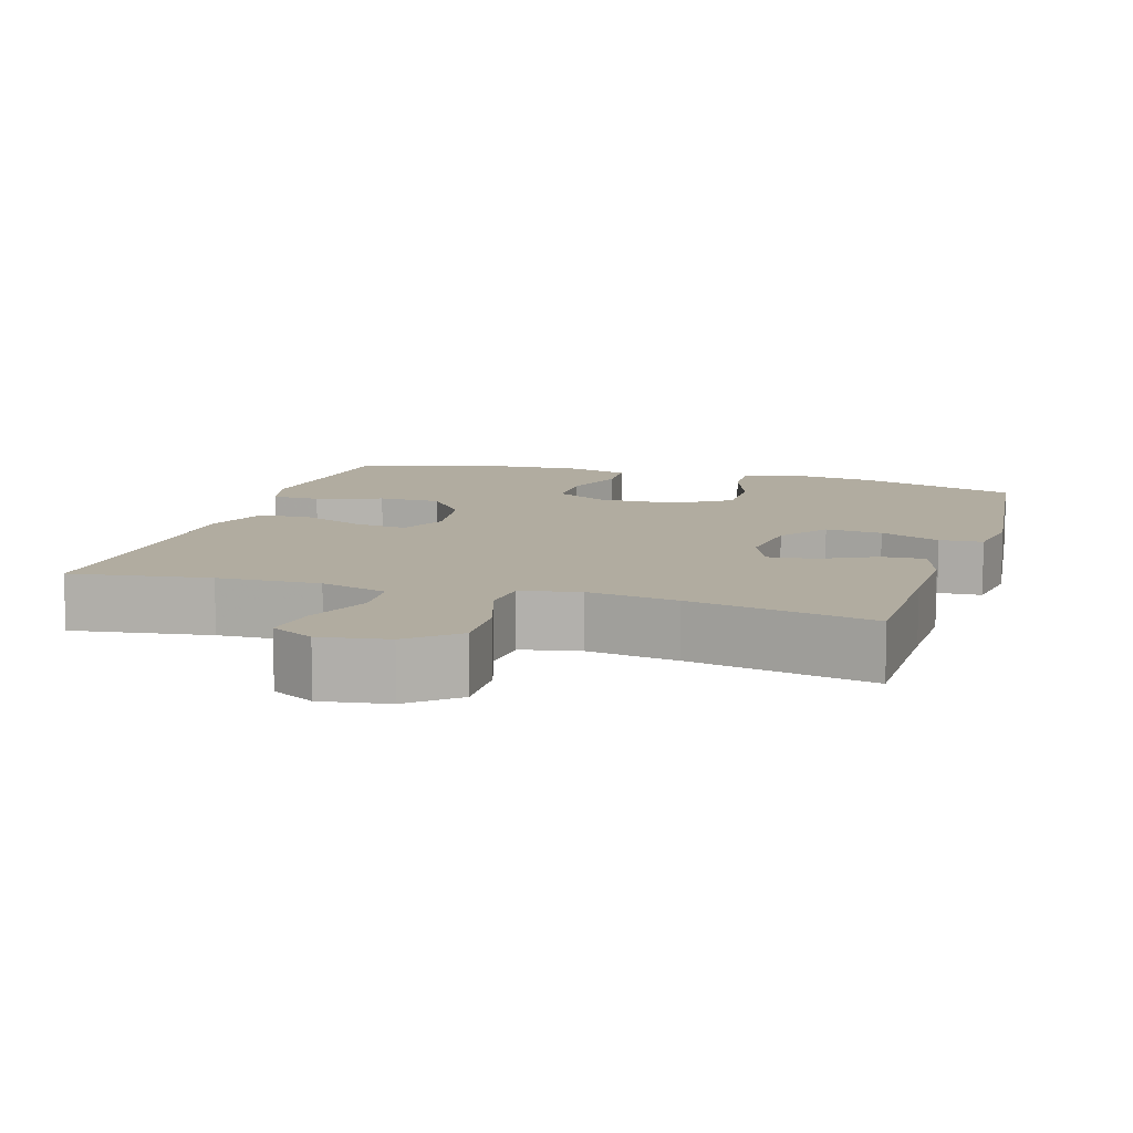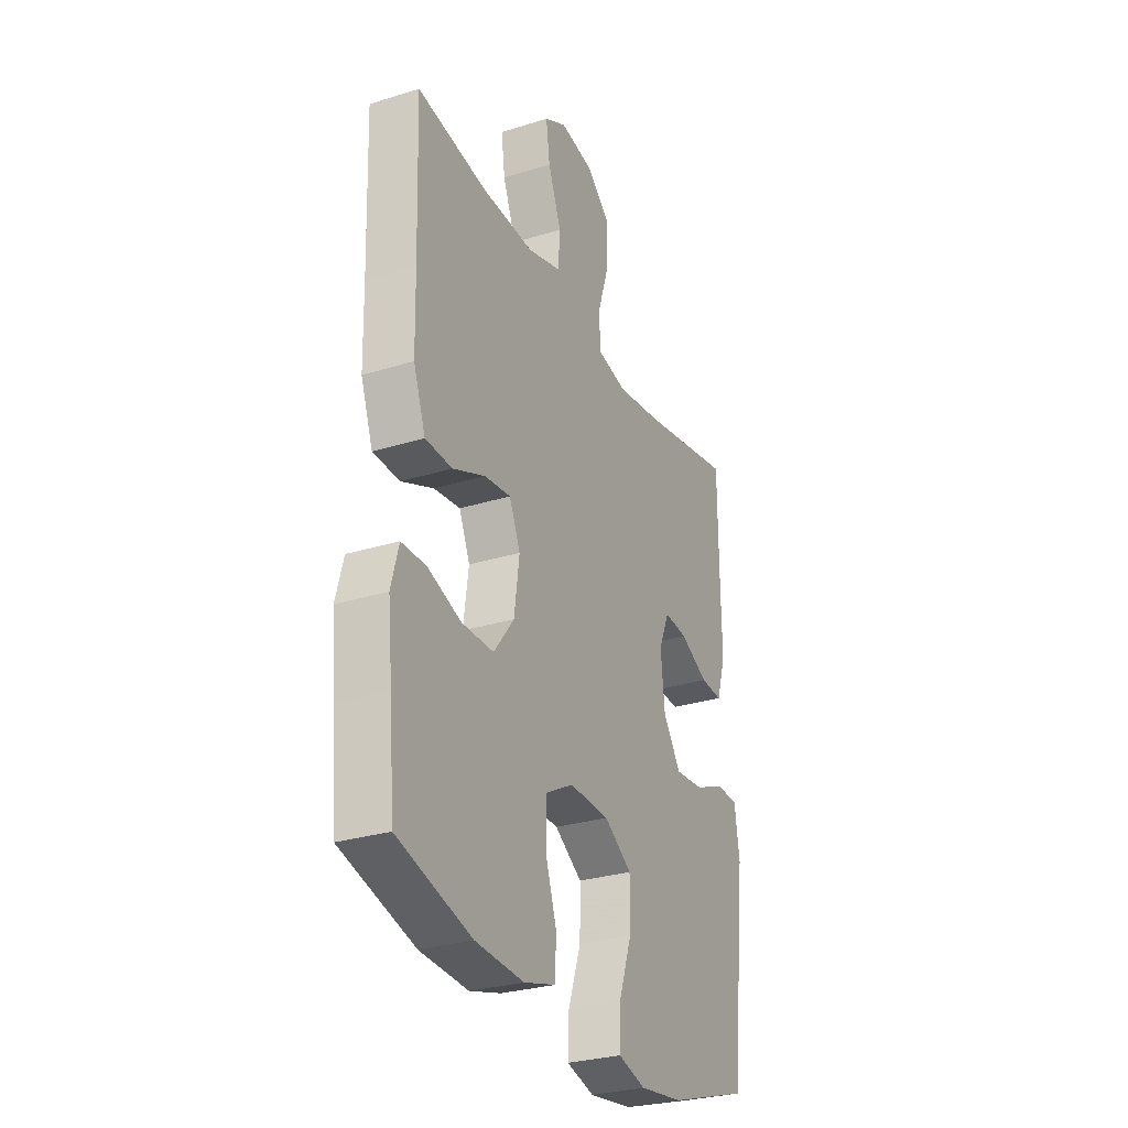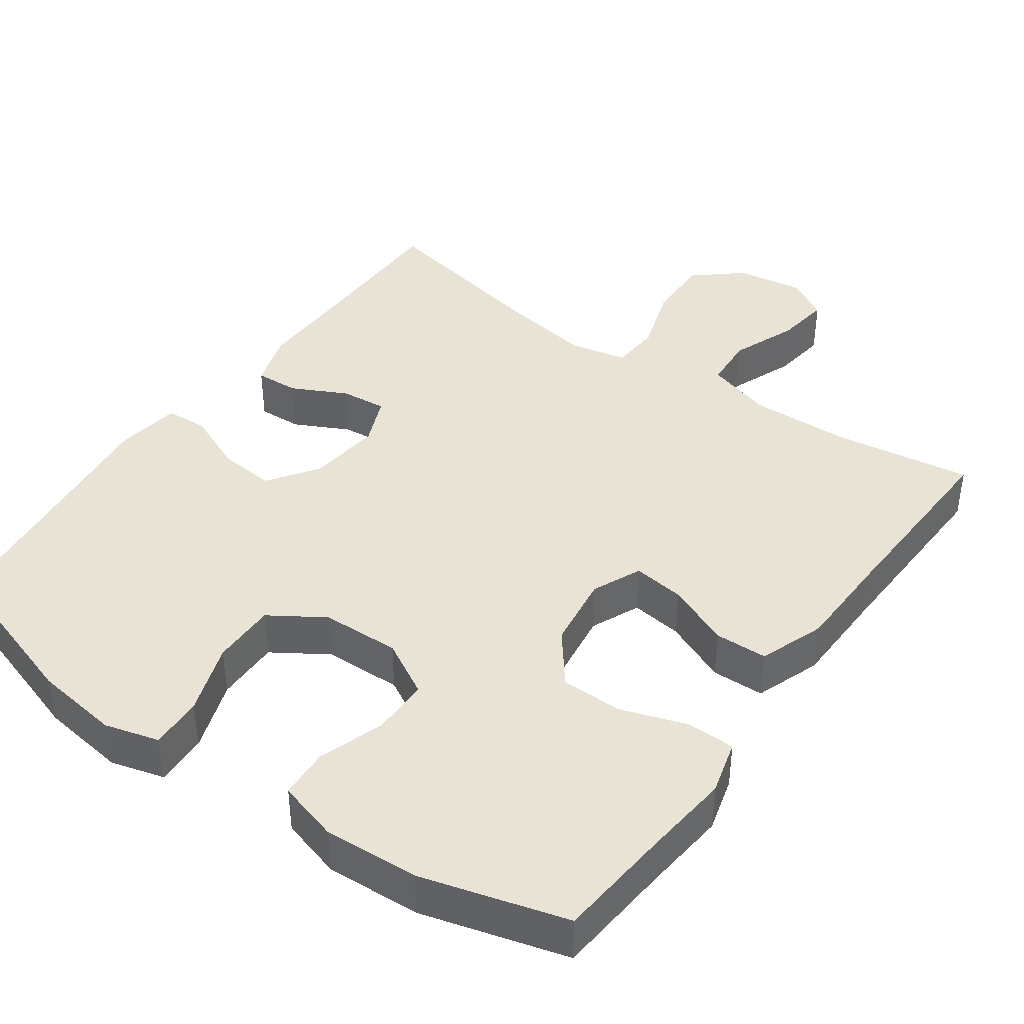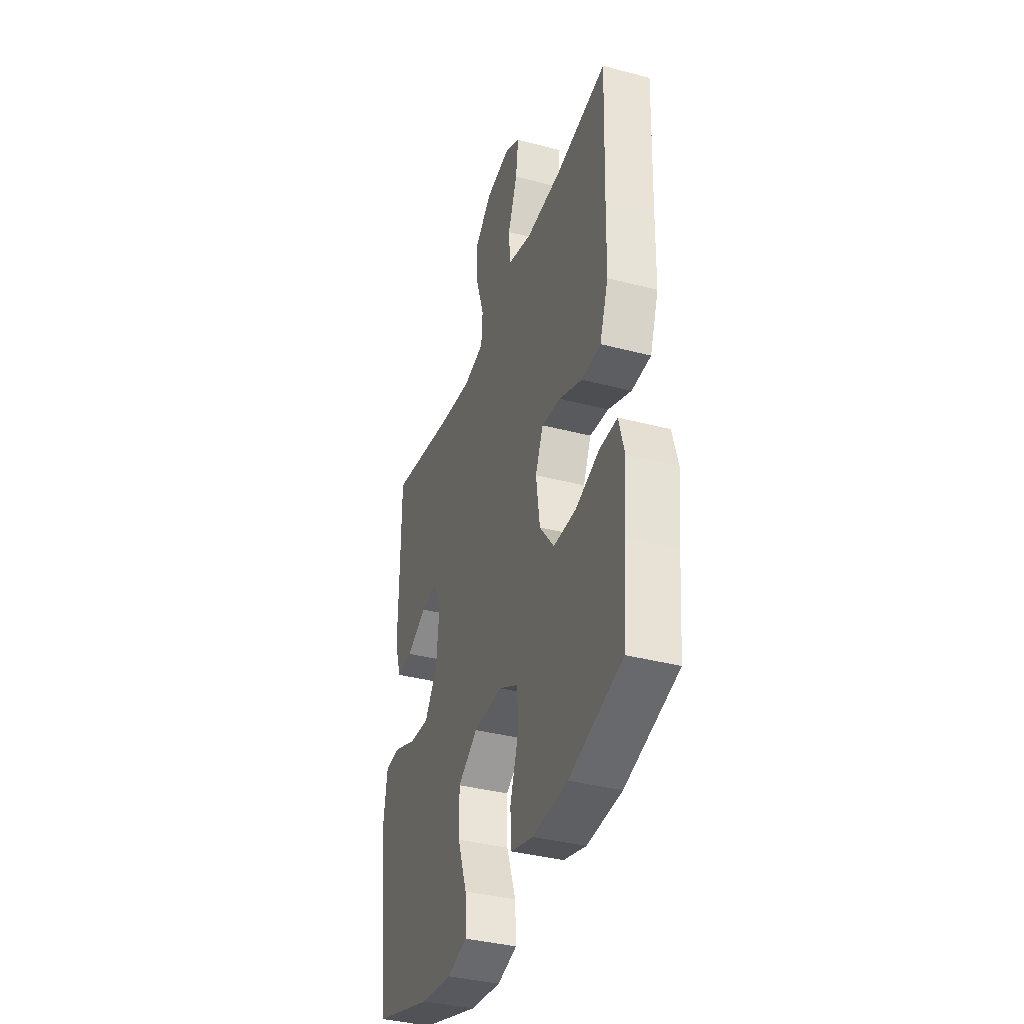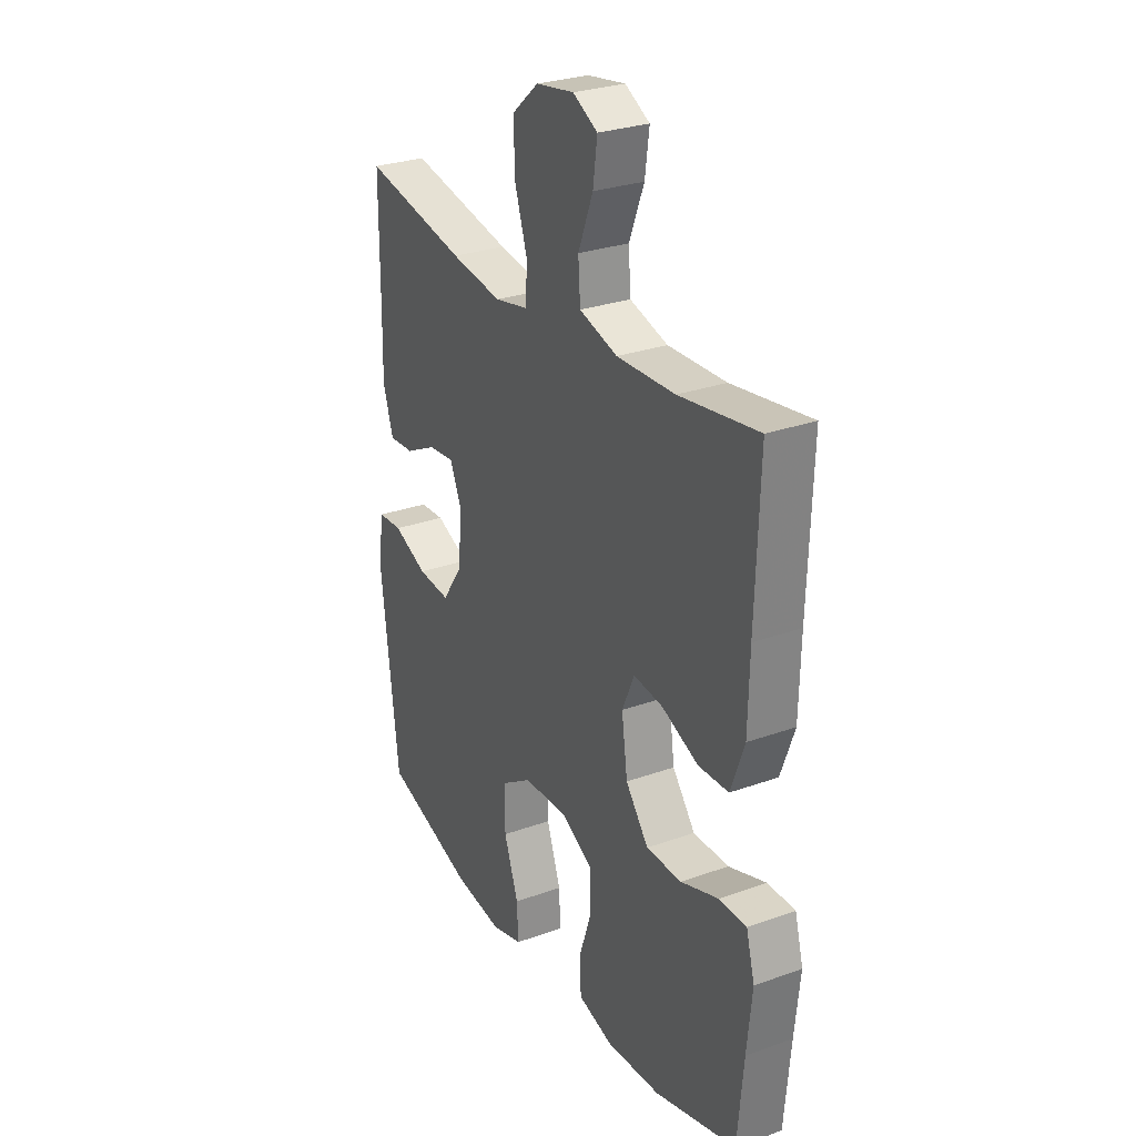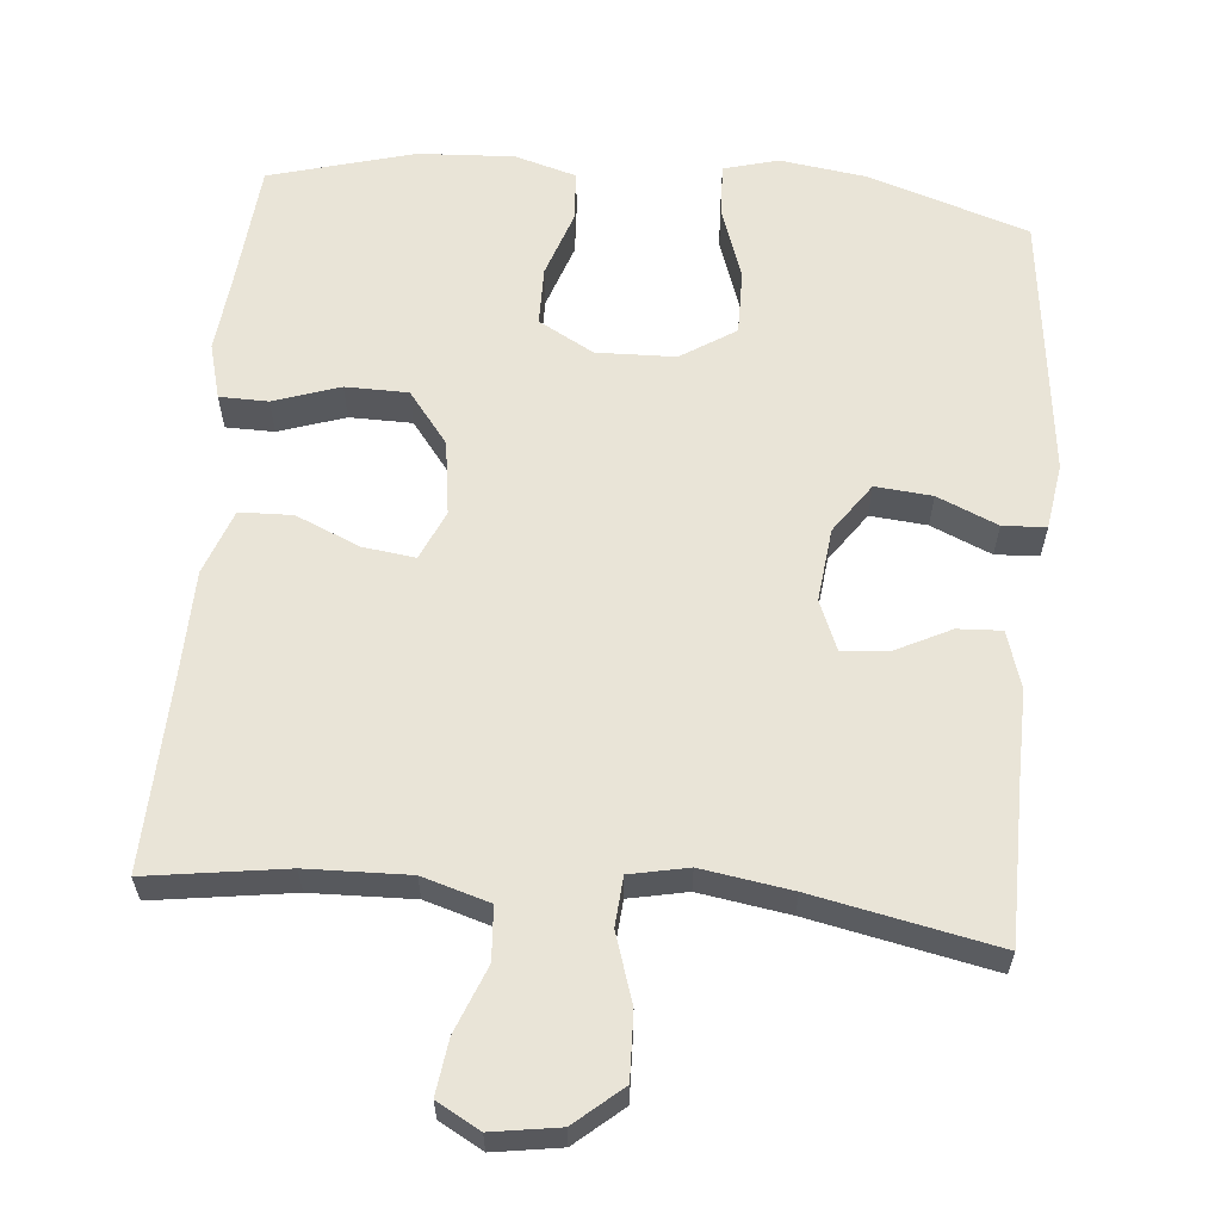
<metadata>
{"format":"obj","ext":"obj","renderer":"f3d","projection":"perspective","resolution":1024,"background":"white","views":[{"elev":10.1,"azim":17.0,"up":"+Y"},{"elev":-29.2,"azim":-65.3,"up":"+Z"},{"elev":41.1,"azim":-144.6,"up":"+Y"},{"elev":-37.8,"azim":-108.5,"up":"+Z"},{"elev":28.1,"azim":-118.6,"up":"+Z"},{"elev":61.0,"azim":5.2,"up":"+Y"}]}
</metadata>
<code>
v -0.5 0.07 -0.5
v -0.514 0.07 -0.342
v -0.526 0.07 -0.226
v -0.506 0.07 -0.152
v -0.441 0.07 -0.151
v -0.352 0.07 -0.181
v -0.268 0.07 -0.18
v -0.214 0.07 -0.11
v -0.2 0.07 -0.01
v -0.229 0.07 0.056
v -0.299 0.07 0.047
v -0.385 0.07 0.01
v -0.456 0.07 0.012
v -0.488 0.07 0.1
v -0.491 0.07 0.235
v -0.5 0.07 0.5
v -0.314 0.07 0.473
v -0.177 0.07 0.469
v -0.087 0.07 0.496
v -0.082 0.07 0.567
v -0.117 0.07 0.656
v -0.127 0.07 0.73
v -0.069 0.07 0.762
v 0.021 0.07 0.748
v 0.084 0.07 0.694
v 0.081 0.07 0.606
v 0.051 0.07 0.513
v 0.056 0.07 0.447
v 0.134 0.07 0.431
v 0.255 0.07 0.45
v 0.5 0.07 0.5
v 0.501 0.07 0.29
v 0.503 0.07 0.168
v 0.479 0.07 0.092
v 0.42 0.07 0.095
v 0.346 0.07 0.132
v 0.284 0.07 0.138
v 0.256 0.07 0.071
v 0.267 0.07 -0.028
v 0.314 0.07 -0.095
v 0.39 0.07 -0.088
v 0.471 0.07 -0.053
v 0.529 0.07 -0.056
v 0.542 0.07 -0.144
v 0.5 0.07 -0.5
v 0.284 0.07 -0.57
v 0.169 0.07 -0.586
v 0.096 0.07 -0.566
v 0.099 0.07 -0.495
v 0.133 0.07 -0.398
v 0.134 0.07 -0.311
v 0.061 0.07 -0.264
v -0.045 0.07 -0.261
v -0.119 0.07 -0.302
v -0.12 0.07 -0.38
v -0.09 0.07 -0.469
v -0.094 0.07 -0.537
v -0.177 0.07 -0.561
v -0.305 0.07 -0.554
v -0.5 0 -0.5
v -0.514 0 -0.342
v -0.526 0 -0.226
v -0.506 0 -0.152
v -0.441 0 -0.151
v -0.352 0 -0.181
v -0.268 0 -0.18
v -0.214 0 -0.11
v -0.2 0 -0.01
v -0.229 0 0.056
v -0.299 0 0.047
v -0.385 0 0.01
v -0.456 0 0.012
v -0.488 0 0.1
v -0.491 0 0.235
v -0.5 0 0.5
v -0.314 0 0.473
v -0.177 0 0.469
v -0.087 0 0.496
v -0.082 0 0.567
v -0.117 0 0.656
v -0.127 0 0.73
v -0.069 0 0.762
v 0.021 0 0.748
v 0.084 0 0.694
v 0.081 0 0.606
v 0.051 0 0.513
v 0.056 0 0.447
v 0.134 0 0.431
v 0.255 0 0.45
v 0.5 0 0.5
v 0.501 0 0.29
v 0.503 0 0.168
v 0.479 0 0.092
v 0.42 0 0.095
v 0.346 0 0.132
v 0.284 0 0.138
v 0.256 0 0.071
v 0.267 0 -0.028
v 0.314 0 -0.095
v 0.39 0 -0.088
v 0.471 0 -0.053
v 0.529 0 -0.056
v 0.542 0 -0.144
v 0.5 0 -0.5
v 0.284 0 -0.57
v 0.169 0 -0.586
v 0.096 0 -0.566
v 0.099 0 -0.495
v 0.133 0 -0.398
v 0.134 0 -0.311
v 0.061 0 -0.264
v -0.045 0 -0.261
v -0.119 0 -0.302
v -0.12 0 -0.38
v -0.09 0 -0.469
v -0.094 0 -0.537
v -0.177 0 -0.561
v -0.305 0 -0.554
f 59 1 2
f 58 59 2
f 57 58 2
f 56 57 2
f 55 56 2
f 4 5 6
f 3 4 6
f 2 3 6
f 55 2 6
f 54 55 6
f 53 54 6 7
f 52 53 7 8
f 48 49 50
f 47 48 50
f 46 47 50
f 45 46 50
f 44 45 50
f 43 44 50
f 42 43 50
f 41 42 50
f 40 41 50 51
f 39 40 51 52
f 34 35 36
f 33 34 36
f 32 33 36
f 32 36 37
f 31 32 37
f 30 31 37
f 29 30 37 38
f 25 26 27
f 24 25 27
f 23 24 27
f 22 23 27
f 21 22 27
f 20 21 27
f 19 20 27 28
f 18 19 28
f 38 39 52
f 29 38 52
f 28 29 52
f 18 28 52
f 17 18 52
f 13 14 15
f 12 13 15
f 11 12 15
f 52 8 9
f 52 9 10
f 17 52 10
f 15 16 17
f 11 15 17
f 10 11 17
f 61 60 118
f 61 118 117
f 61 117 116
f 61 116 115
f 61 115 114
f 65 64 63
f 65 63 62
f 65 62 61
f 65 61 114
f 65 114 113
f 66 65 113 112
f 67 66 112 111
f 109 108 107
f 109 107 106
f 109 106 105
f 109 105 104
f 109 104 103
f 109 103 102
f 109 102 101
f 109 101 100
f 110 109 100 99
f 111 110 99 98
f 95 94 93
f 95 93 92
f 95 92 91
f 96 95 91
f 96 91 90
f 96 90 89
f 97 96 89 88
f 86 85 84
f 86 84 83
f 86 83 82
f 86 82 81
f 86 81 80
f 86 80 79
f 87 86 79 78
f 87 78 77
f 111 98 97
f 111 97 88
f 111 88 87
f 111 87 77
f 111 77 76
f 74 73 72
f 74 72 71
f 74 71 70
f 68 67 111
f 69 68 111
f 69 111 76
f 76 75 74
f 76 74 70
f 76 70 69
f 1 60 61 2
f 2 61 62 3
f 3 62 63 4
f 4 63 64 5
f 5 64 65 6
f 6 65 66 7
f 7 66 67 8
f 8 67 68 9
f 9 68 69 10
f 10 69 70 11
f 11 70 71 12
f 12 71 72 13
f 13 72 73 14
f 14 73 74 15
f 15 74 75 16
f 16 75 76 17
f 17 76 77 18
f 18 77 78 19
f 19 78 79 20
f 20 79 80 21
f 21 80 81 22
f 22 81 82 23
f 23 82 83 24
f 24 83 84 25
f 25 84 85 26
f 26 85 86 27
f 27 86 87 28
f 28 87 88 29
f 29 88 89 30
f 30 89 90 31
f 31 90 91 32
f 32 91 92 33
f 33 92 93 34
f 34 93 94 35
f 35 94 95 36
f 36 95 96 37
f 37 96 97 38
f 38 97 98 39
f 39 98 99 40
f 40 99 100 41
f 41 100 101 42
f 42 101 102 43
f 43 102 103 44
f 44 103 104 45
f 45 104 105 46
f 46 105 106 47
f 47 106 107 48
f 48 107 108 49
f 49 108 109 50
f 50 109 110 51
f 51 110 111 52
f 52 111 112 53
f 53 112 113 54
f 54 113 114 55
f 55 114 115 56
f 56 115 116 57
f 57 116 117 58
f 58 117 118 59
f 59 118 60 1

</code>
